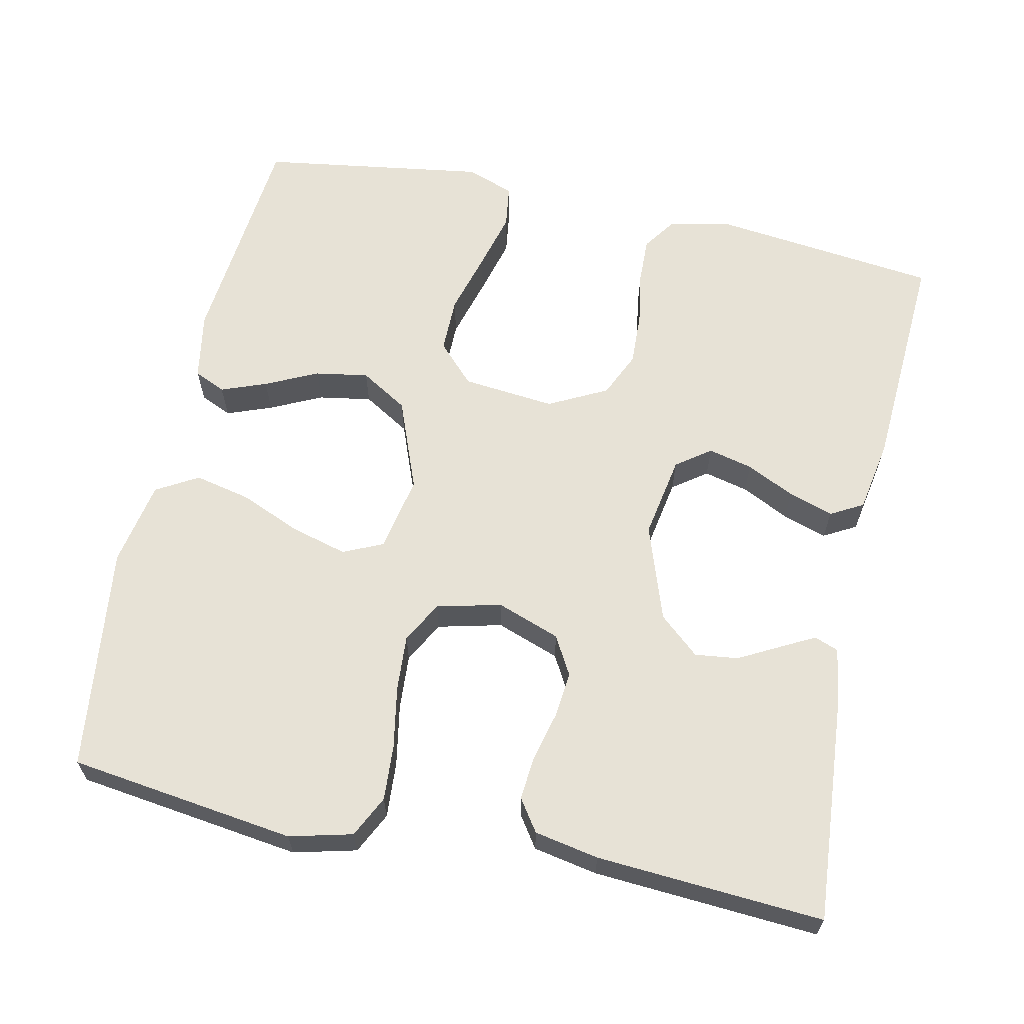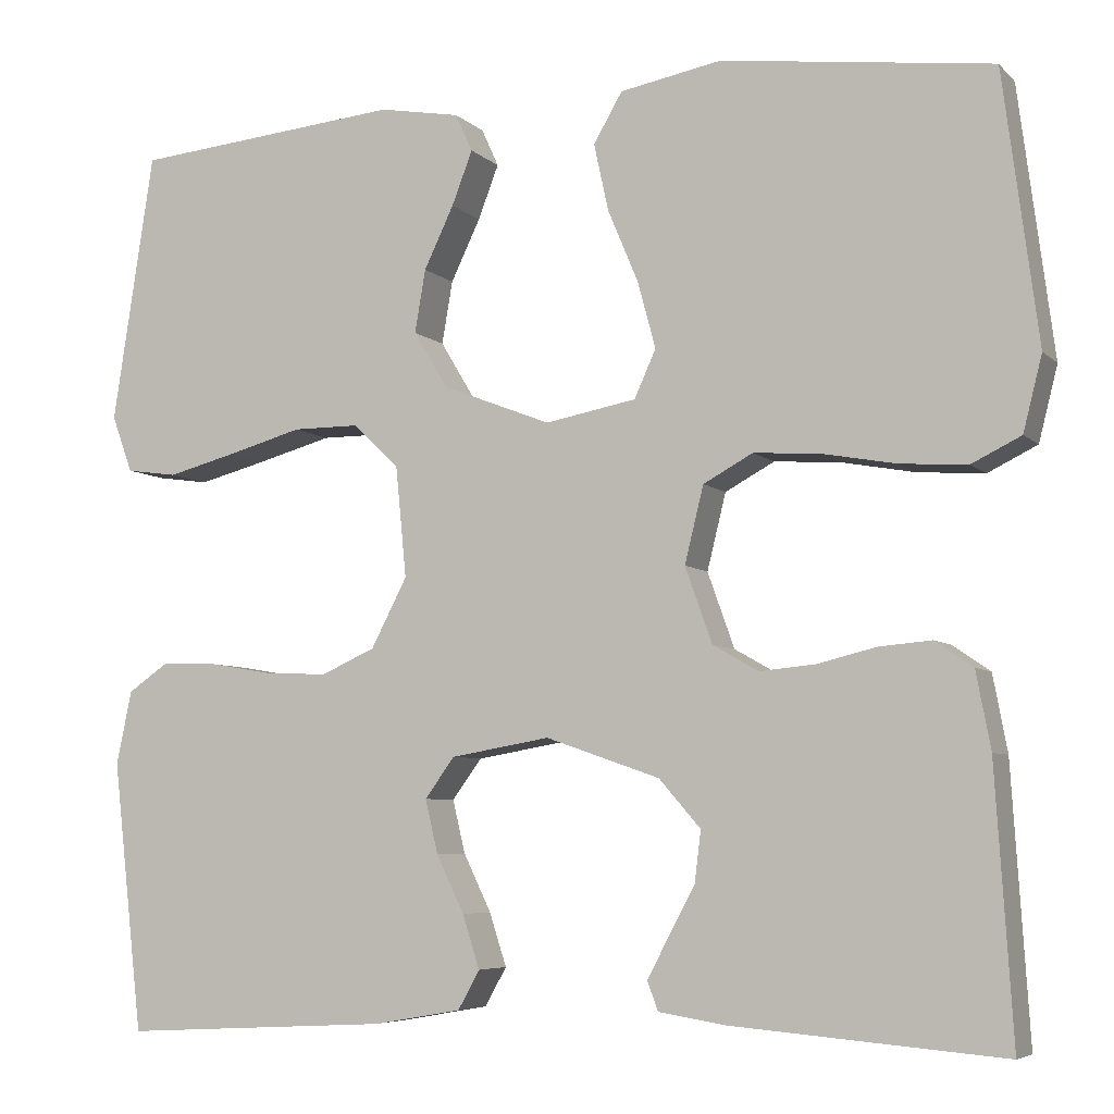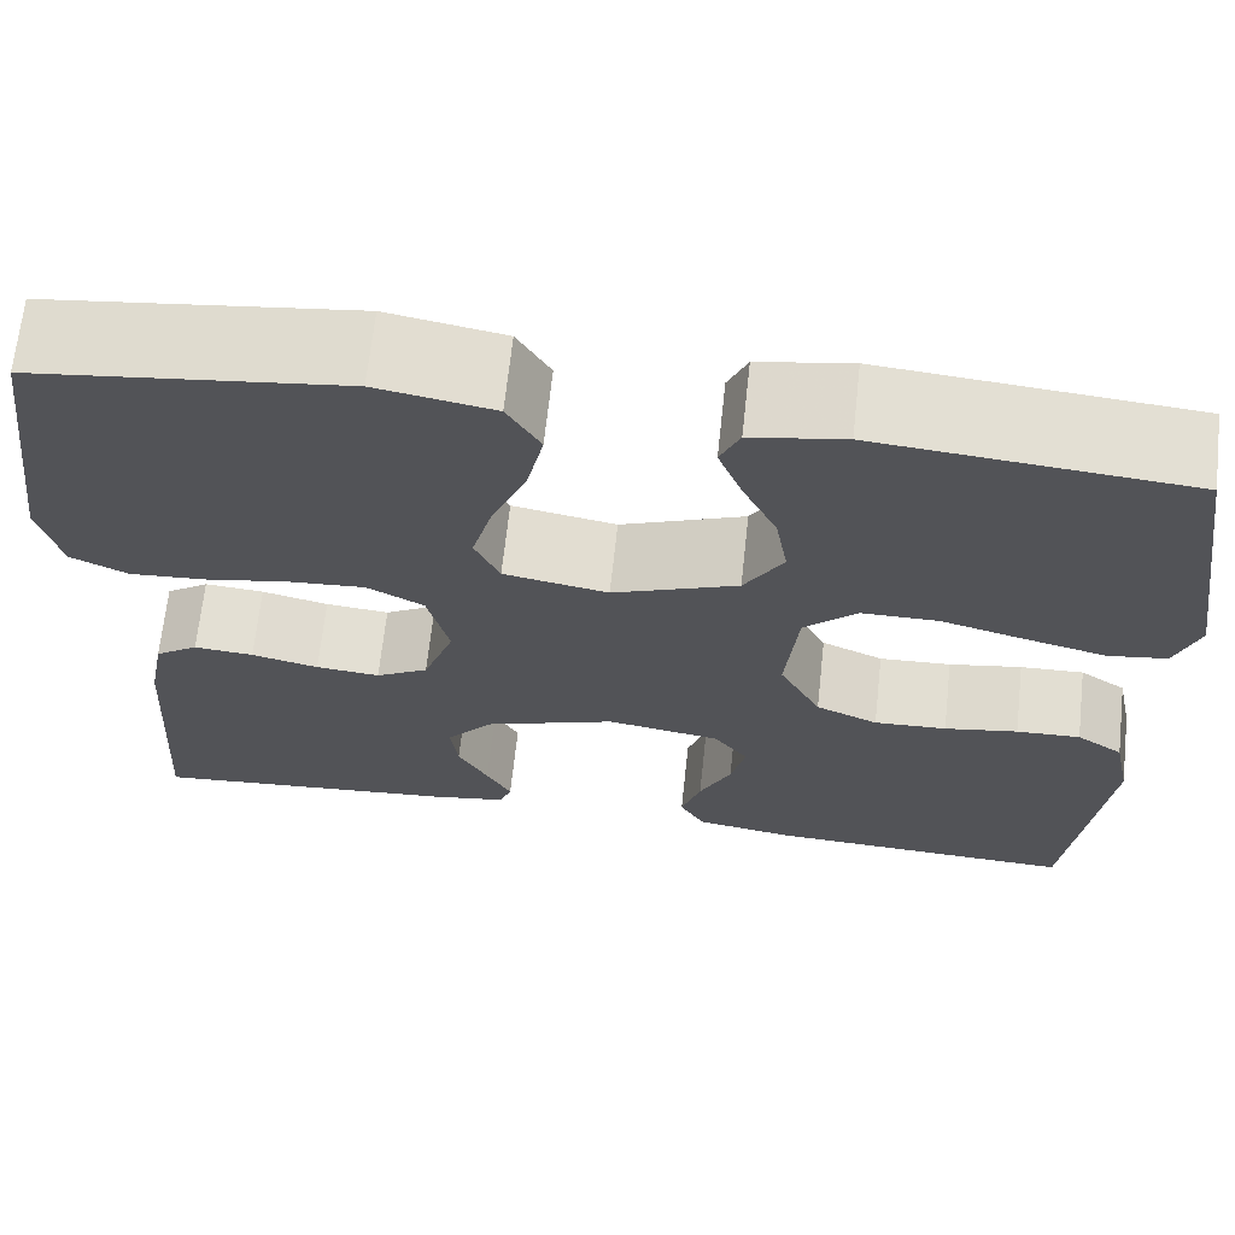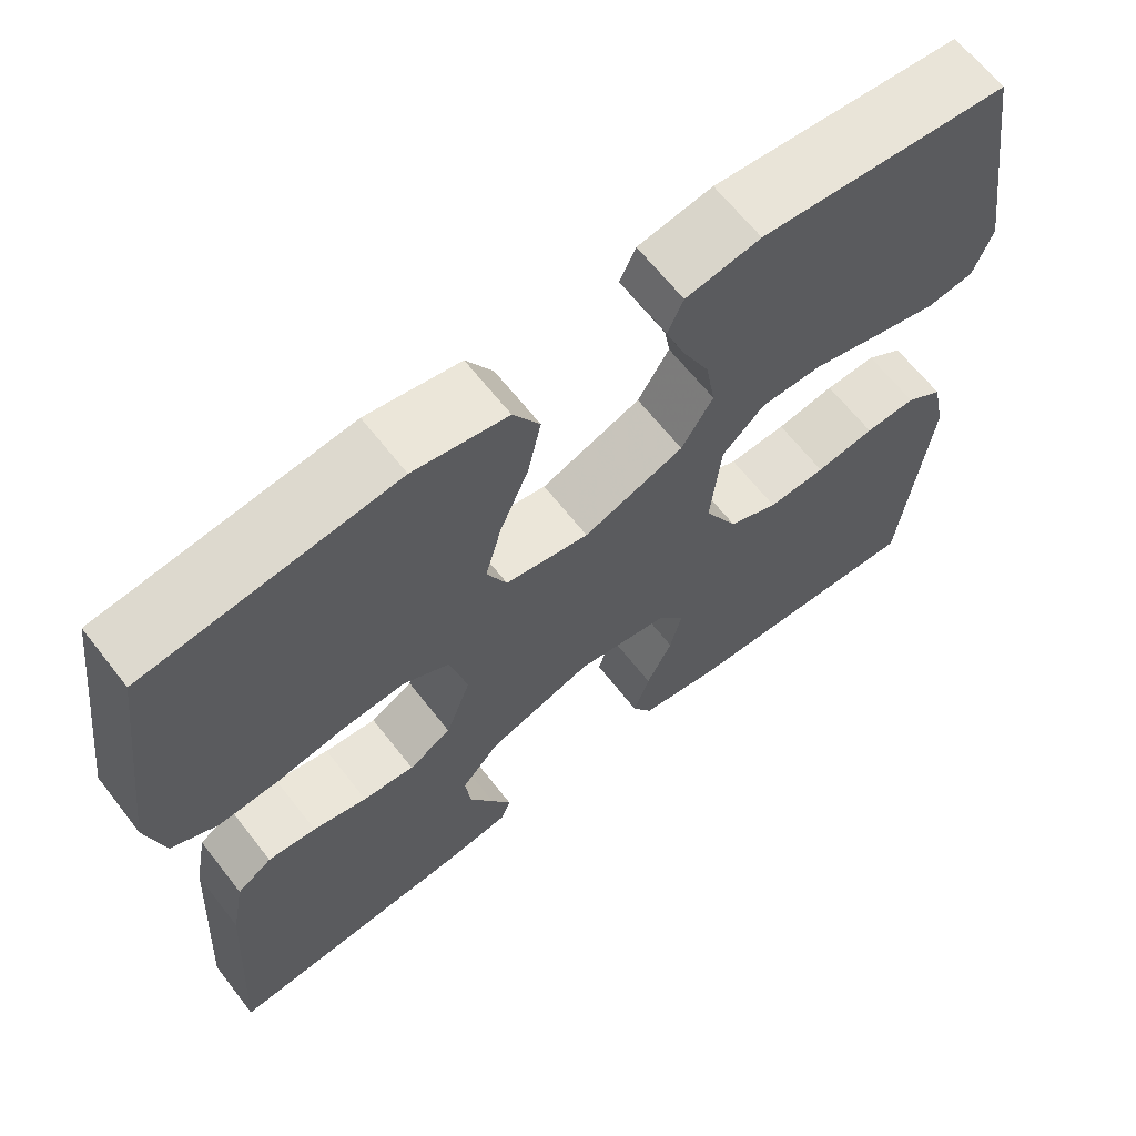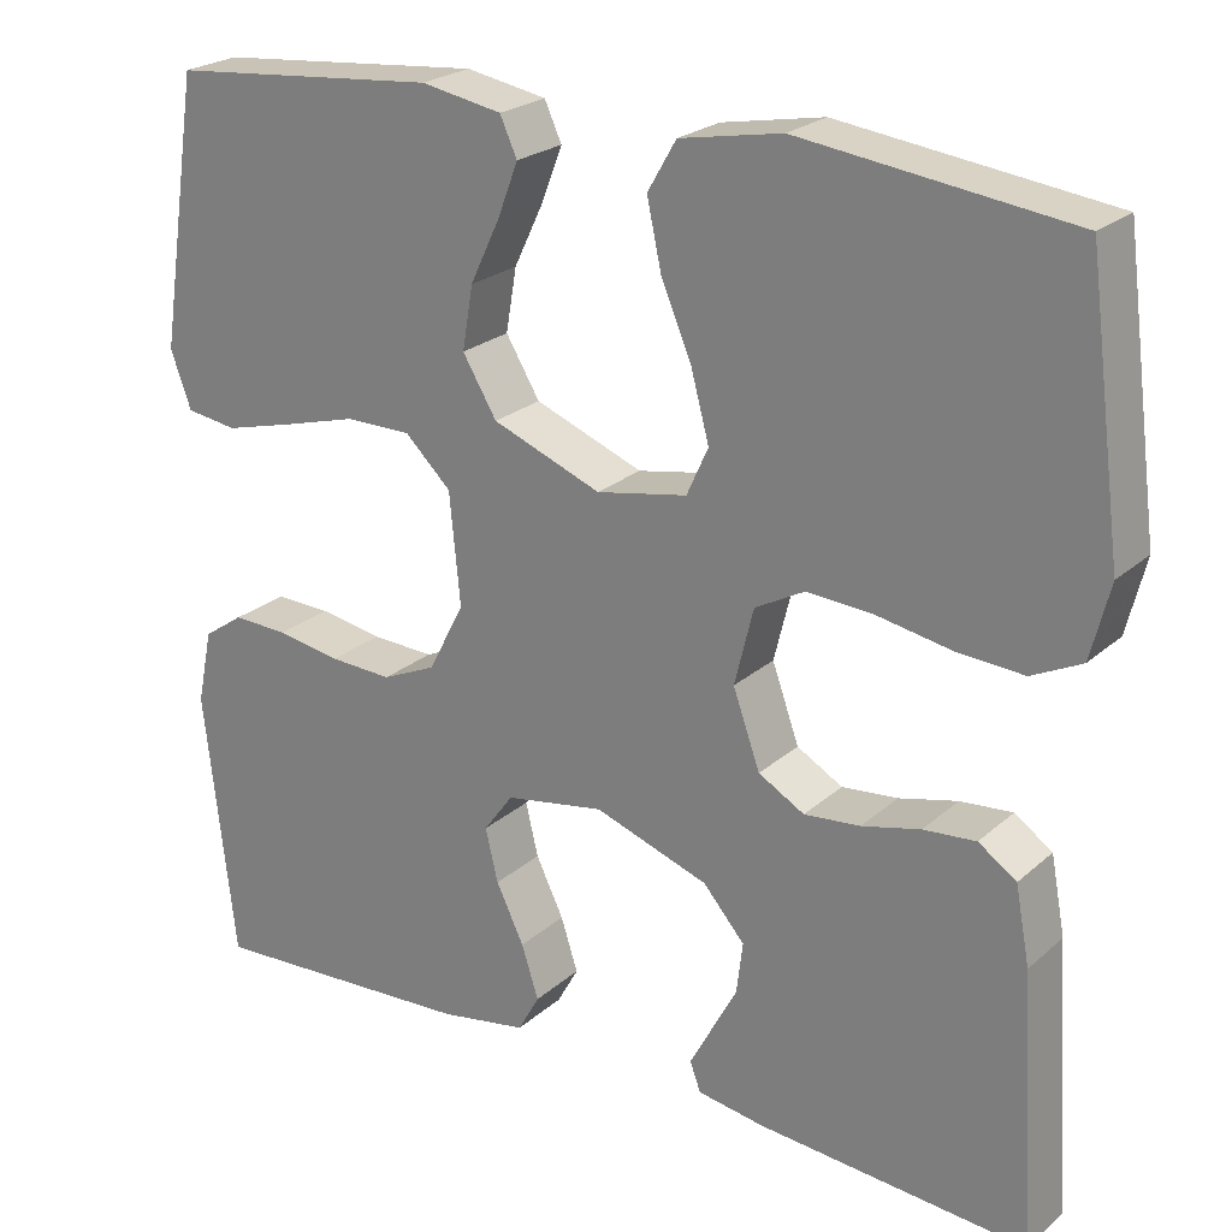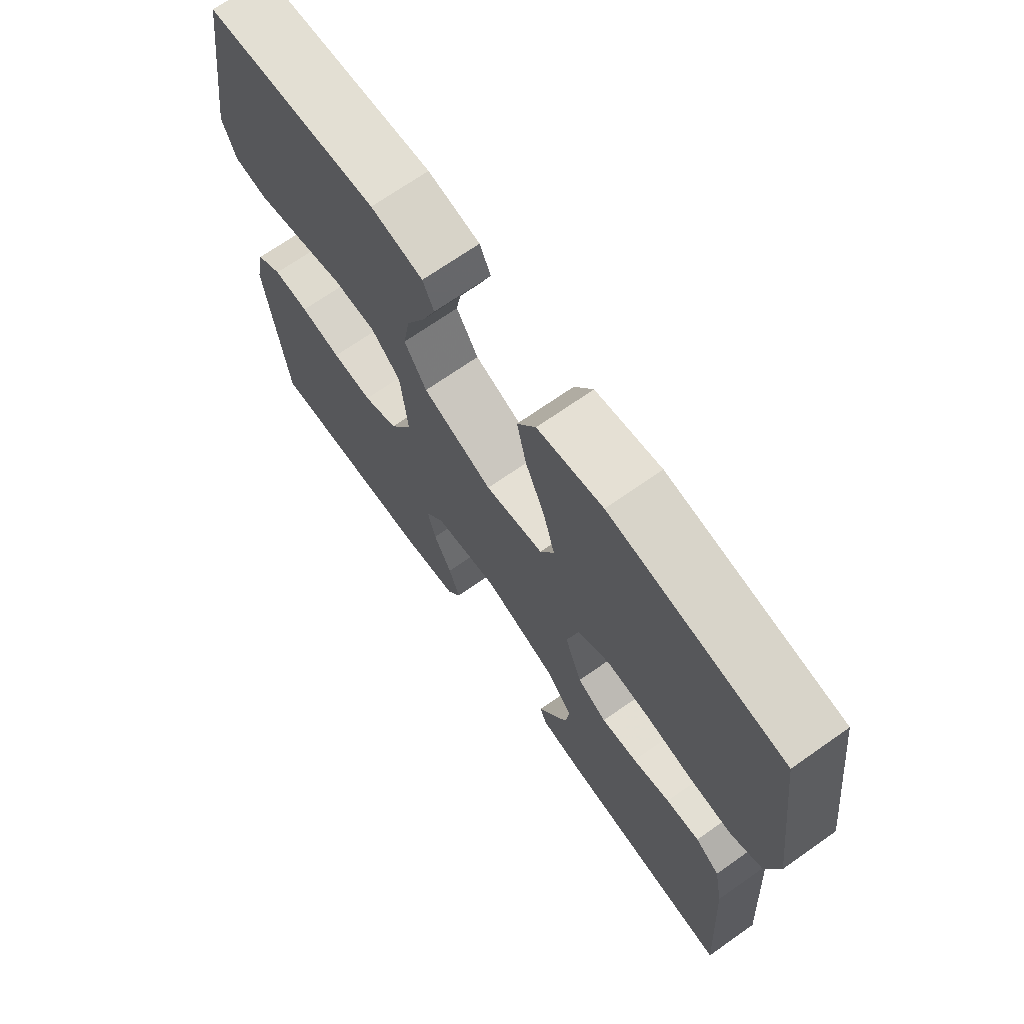
<metadata>
{"format":"obj","ext":"obj","renderer":"f3d","projection":"perspective","resolution":1024,"background":"white","views":[{"elev":63.3,"azim":102.3,"up":"+Y"},{"elev":-6.0,"azim":23.0,"up":"+Z"},{"elev":67.3,"azim":-173.8,"up":"+Z"},{"elev":64.9,"azim":142.0,"up":"+Z"},{"elev":23.5,"azim":35.0,"up":"+Z"},{"elev":69.9,"azim":54.9,"up":"+Z"}]}
</metadata>
<code>
v -0.5 0.07 0.5
v -0.2 0.07 0.528
v -0.11 0.07 0.512
v -0.091 0.07 0.47
v -0.114 0.07 0.41
v -0.147 0.07 0.341
v -0.159 0.07 0.271
v -0.121 0.07 0.208
v 0 0.07 0.161
v 0.101 0.07 0.18
v 0.125 0.07 0.233
v 0.105 0.07 0.307
v 0.071 0.07 0.388
v 0.055 0.07 0.462
v 0.087 0.07 0.517
v 0.2 0.07 0.538
v 0.5 0.07 0.5
v 0.539 0.07 0.2
v 0.518 0.07 0.117
v 0.463 0.07 0.09
v 0.389 0.07 0.095
v 0.307 0.07 0.11
v 0.233 0.07 0.115
v 0.178 0.07 0.085
v 0.157 0.07 0
v 0.187 0.07 -0.084
v 0.238 0.07 -0.113
v 0.3 0.07 -0.107
v 0.365 0.07 -0.091
v 0.423 0.07 -0.086
v 0.465 0.07 -0.115
v 0.481 0.07 -0.2
v 0.5 0.07 -0.5
v 0.2 0.07 -0.475
v 0.125 0.07 -0.463
v 0.113 0.07 -0.431
v 0.137 0.07 -0.386
v 0.166 0.07 -0.332
v 0.173 0.07 -0.275
v 0.127 0.07 -0.222
v 0 0.07 -0.178
v -0.11 0.07 -0.197
v -0.143 0.07 -0.242
v -0.129 0.07 -0.301
v -0.098 0.07 -0.365
v -0.079 0.07 -0.424
v -0.103 0.07 -0.467
v -0.2 0.07 -0.484
v -0.5 0.07 -0.5
v -0.534 0.07 -0.2
v -0.517 0.07 -0.118
v -0.472 0.07 -0.087
v -0.41 0.07 -0.089
v -0.339 0.07 -0.101
v -0.269 0.07 -0.104
v -0.209 0.07 -0.077
v -0.169 0.07 0
v -0.181 0.07 0.123
v -0.232 0.07 0.172
v -0.306 0.07 0.172
v -0.389 0.07 0.149
v -0.466 0.07 0.129
v -0.523 0.07 0.137
v -0.546 0.07 0.2
v -0.5 0 0.5
v -0.2 0 0.528
v -0.11 0 0.512
v -0.091 0 0.47
v -0.114 0 0.41
v -0.147 0 0.341
v -0.159 0 0.271
v -0.121 0 0.208
v 0 0 0.161
v 0.101 0 0.18
v 0.125 0 0.233
v 0.105 0 0.307
v 0.071 0 0.388
v 0.055 0 0.462
v 0.087 0 0.517
v 0.2 0 0.538
v 0.5 0 0.5
v 0.539 0 0.2
v 0.518 0 0.117
v 0.463 0 0.09
v 0.389 0 0.095
v 0.307 0 0.11
v 0.233 0 0.115
v 0.178 0 0.085
v 0.157 0 0
v 0.187 0 -0.084
v 0.238 0 -0.113
v 0.3 0 -0.107
v 0.365 0 -0.091
v 0.423 0 -0.086
v 0.465 0 -0.115
v 0.481 0 -0.2
v 0.5 0 -0.5
v 0.2 0 -0.475
v 0.125 0 -0.463
v 0.113 0 -0.431
v 0.137 0 -0.386
v 0.166 0 -0.332
v 0.173 0 -0.275
v 0.127 0 -0.222
v 0 0 -0.178
v -0.11 0 -0.197
v -0.143 0 -0.242
v -0.129 0 -0.301
v -0.098 0 -0.365
v -0.079 0 -0.424
v -0.103 0 -0.467
v -0.2 0 -0.484
v -0.5 0 -0.5
v -0.534 0 -0.2
v -0.517 0 -0.118
v -0.472 0 -0.087
v -0.41 0 -0.089
v -0.339 0 -0.101
v -0.269 0 -0.104
v -0.209 0 -0.077
v -0.169 0 0
v -0.181 0 0.123
v -0.232 0 0.172
v -0.306 0 0.172
v -0.389 0 0.149
v -0.466 0 0.129
v -0.523 0 0.137
v -0.546 0 0.2
f 4 5 6
f 3 4 6
f 2 3 6
f 1 2 6
f 64 1 6
f 63 64 6
f 62 63 6
f 61 62 6
f 60 61 6
f 59 60 6 7
f 58 59 7 8
f 57 58 8 9
f 56 57 9 10
f 52 53 54
f 51 52 54
f 50 51 54
f 49 50 54
f 48 49 54
f 47 48 54
f 46 47 54
f 45 46 54
f 44 45 54
f 43 44 54 55
f 42 43 55 56
f 36 37 38
f 35 36 38
f 34 35 38
f 33 34 38
f 32 33 38
f 31 32 38
f 30 31 38
f 29 30 38
f 28 29 38
f 27 28 38 39
f 26 27 39 40
f 20 21 22
f 19 20 22
f 18 19 22
f 17 18 22
f 16 17 22
f 15 16 22
f 14 15 22
f 13 14 22
f 12 13 22
f 11 12 22 23
f 10 11 23 24
f 10 24 25
f 56 10 25
f 42 56 25
f 41 42 25
f 25 26 40 41
f 70 69 68
f 70 68 67
f 70 67 66
f 70 66 65
f 70 65 128
f 70 128 127
f 70 127 126
f 70 126 125
f 70 125 124
f 71 70 124 123
f 72 71 123 122
f 73 72 122 121
f 74 73 121 120
f 118 117 116
f 118 116 115
f 118 115 114
f 118 114 113
f 118 113 112
f 118 112 111
f 118 111 110
f 118 110 109
f 118 109 108
f 119 118 108 107
f 120 119 107 106
f 102 101 100
f 102 100 99
f 102 99 98
f 102 98 97
f 102 97 96
f 102 96 95
f 102 95 94
f 102 94 93
f 102 93 92
f 103 102 92 91
f 104 103 91 90
f 86 85 84
f 86 84 83
f 86 83 82
f 86 82 81
f 86 81 80
f 86 80 79
f 86 79 78
f 86 78 77
f 86 77 76
f 87 86 76 75
f 88 87 75 74
f 89 88 74
f 89 74 120
f 89 120 106
f 89 106 105
f 105 104 90 89
f 1 65 66 2
f 2 66 67 3
f 3 67 68 4
f 4 68 69 5
f 5 69 70 6
f 6 70 71 7
f 7 71 72 8
f 8 72 73 9
f 9 73 74 10
f 10 74 75 11
f 11 75 76 12
f 12 76 77 13
f 13 77 78 14
f 14 78 79 15
f 15 79 80 16
f 16 80 81 17
f 17 81 82 18
f 18 82 83 19
f 19 83 84 20
f 20 84 85 21
f 21 85 86 22
f 22 86 87 23
f 23 87 88 24
f 24 88 89 25
f 25 89 90 26
f 26 90 91 27
f 27 91 92 28
f 28 92 93 29
f 29 93 94 30
f 30 94 95 31
f 31 95 96 32
f 32 96 97 33
f 33 97 98 34
f 34 98 99 35
f 35 99 100 36
f 36 100 101 37
f 37 101 102 38
f 38 102 103 39
f 39 103 104 40
f 40 104 105 41
f 41 105 106 42
f 42 106 107 43
f 43 107 108 44
f 44 108 109 45
f 45 109 110 46
f 46 110 111 47
f 47 111 112 48
f 48 112 113 49
f 49 113 114 50
f 50 114 115 51
f 51 115 116 52
f 52 116 117 53
f 53 117 118 54
f 54 118 119 55
f 55 119 120 56
f 56 120 121 57
f 57 121 122 58
f 58 122 123 59
f 59 123 124 60
f 60 124 125 61
f 61 125 126 62
f 62 126 127 63
f 63 127 128 64
f 64 128 65 1

</code>
